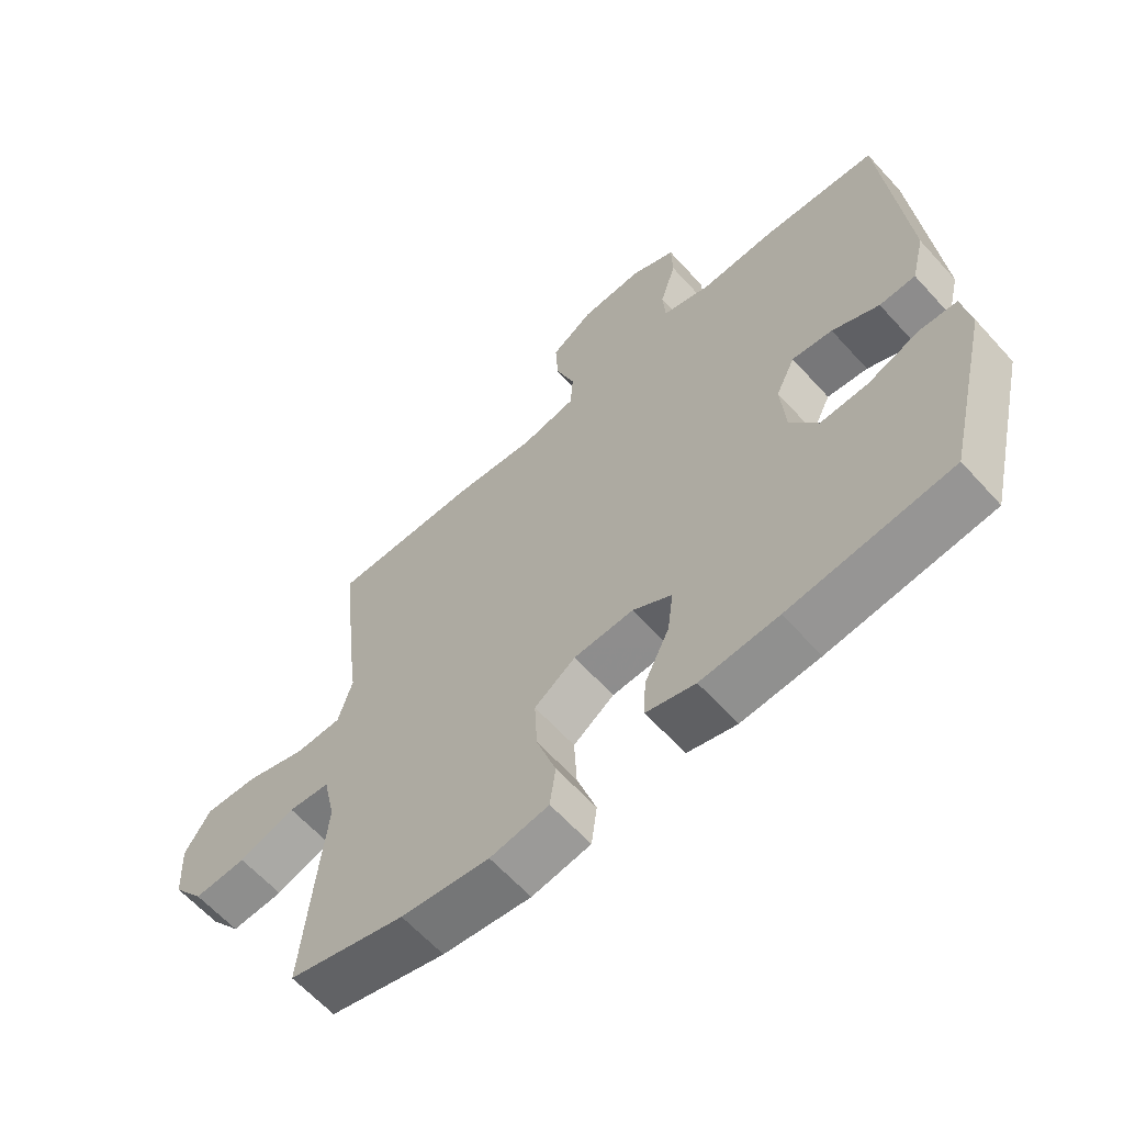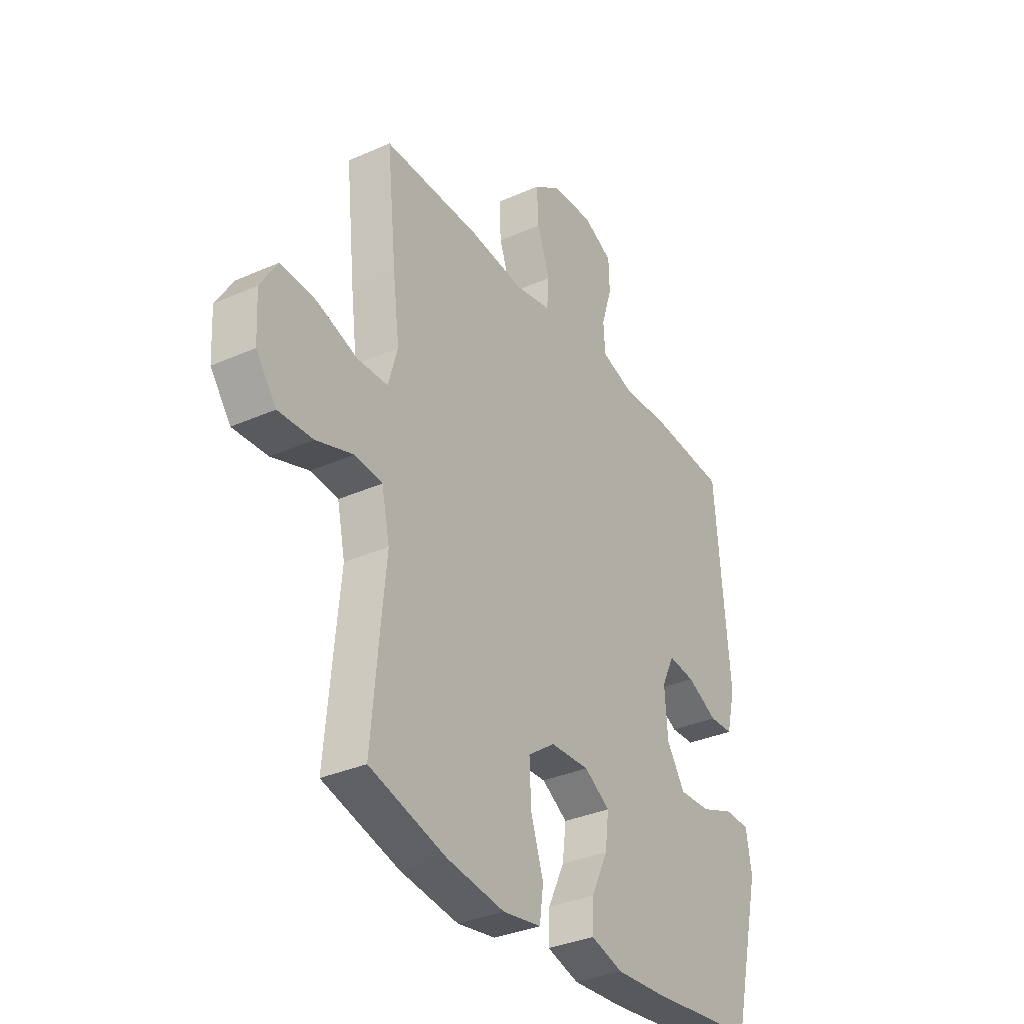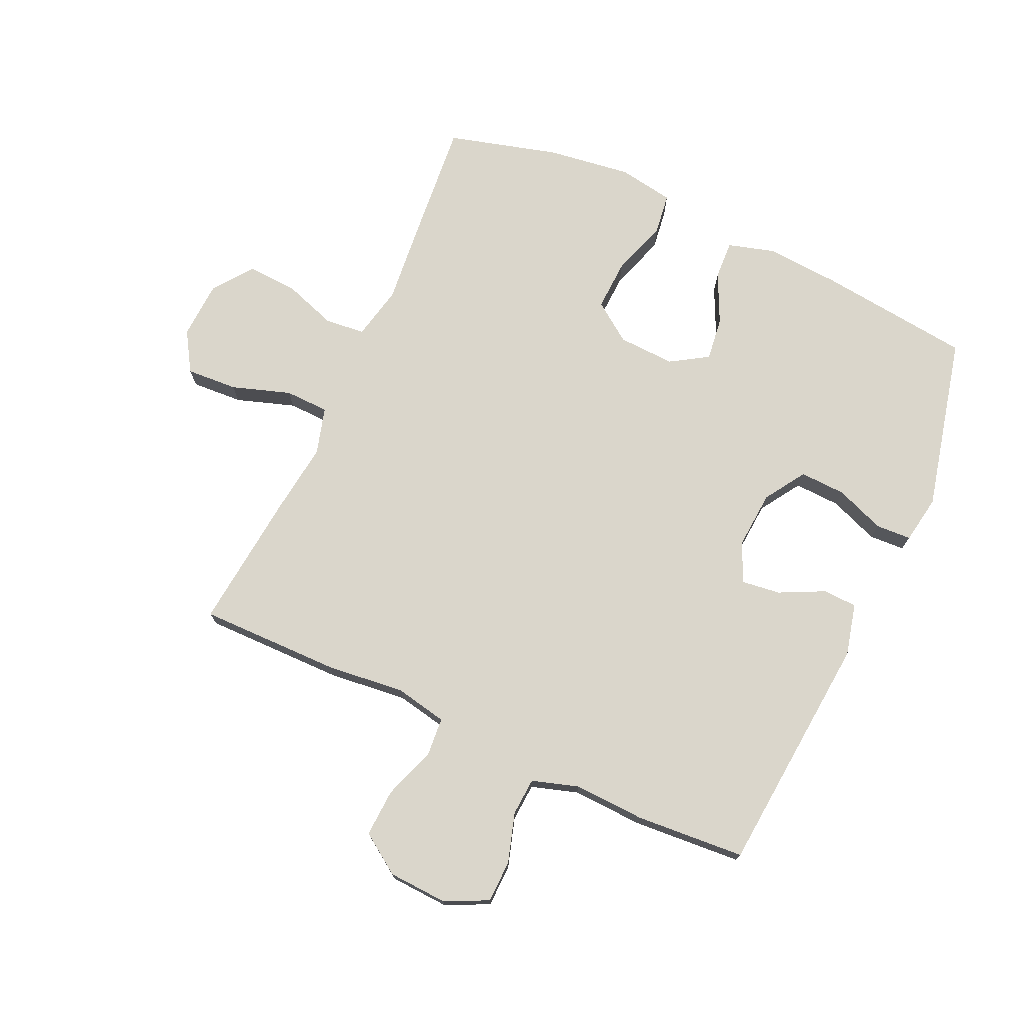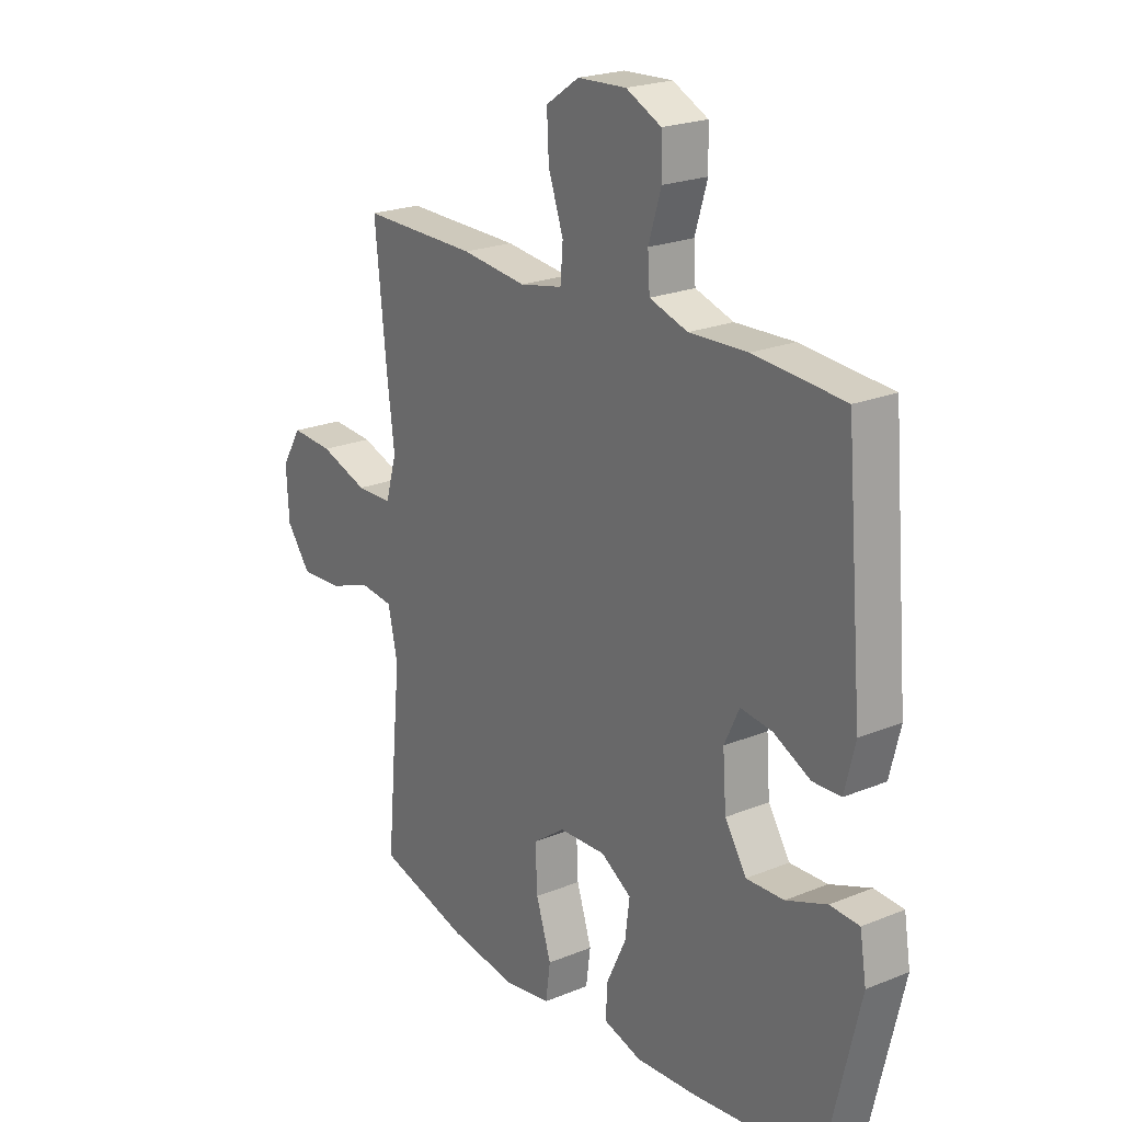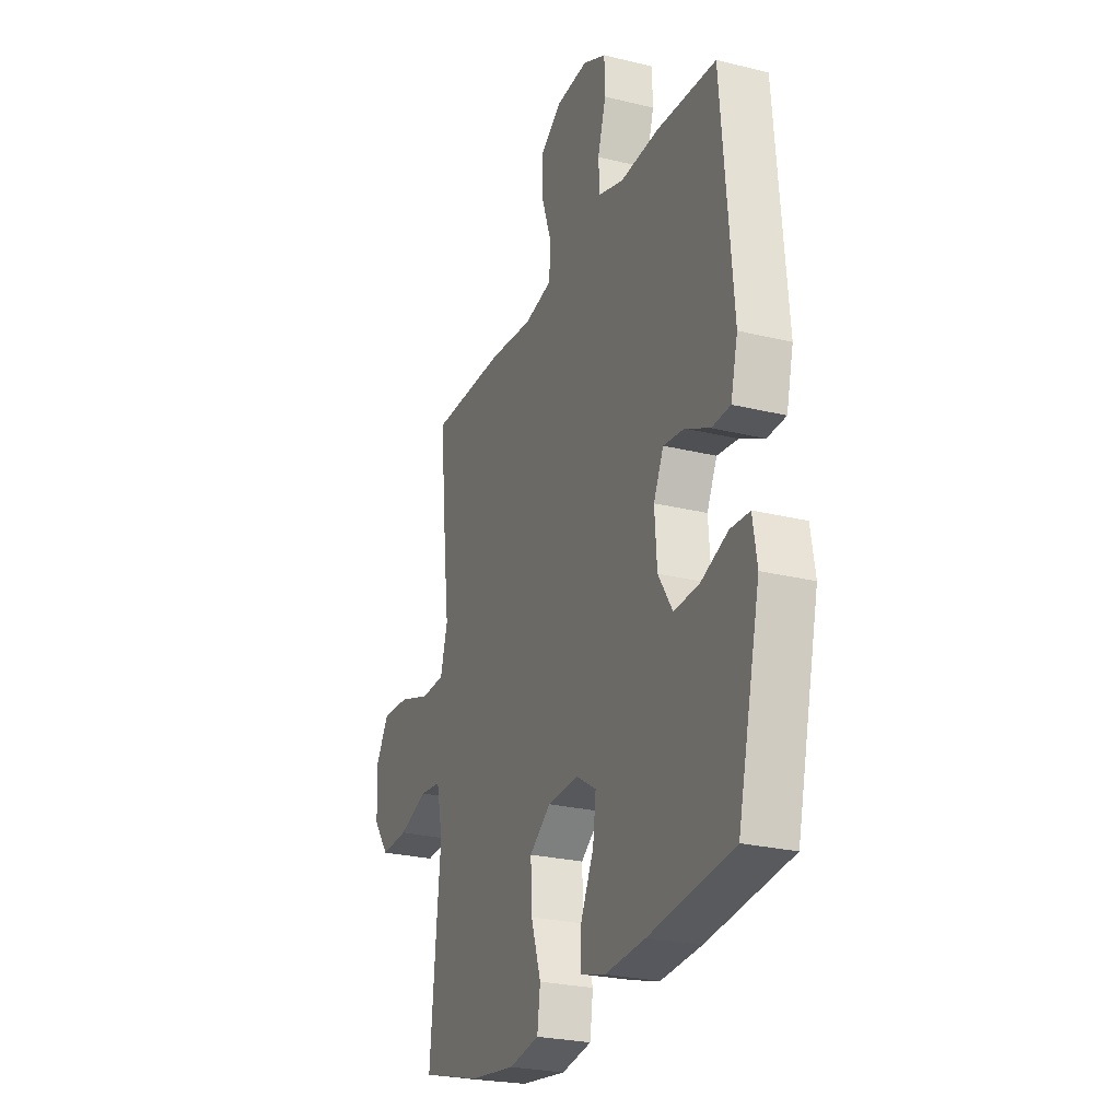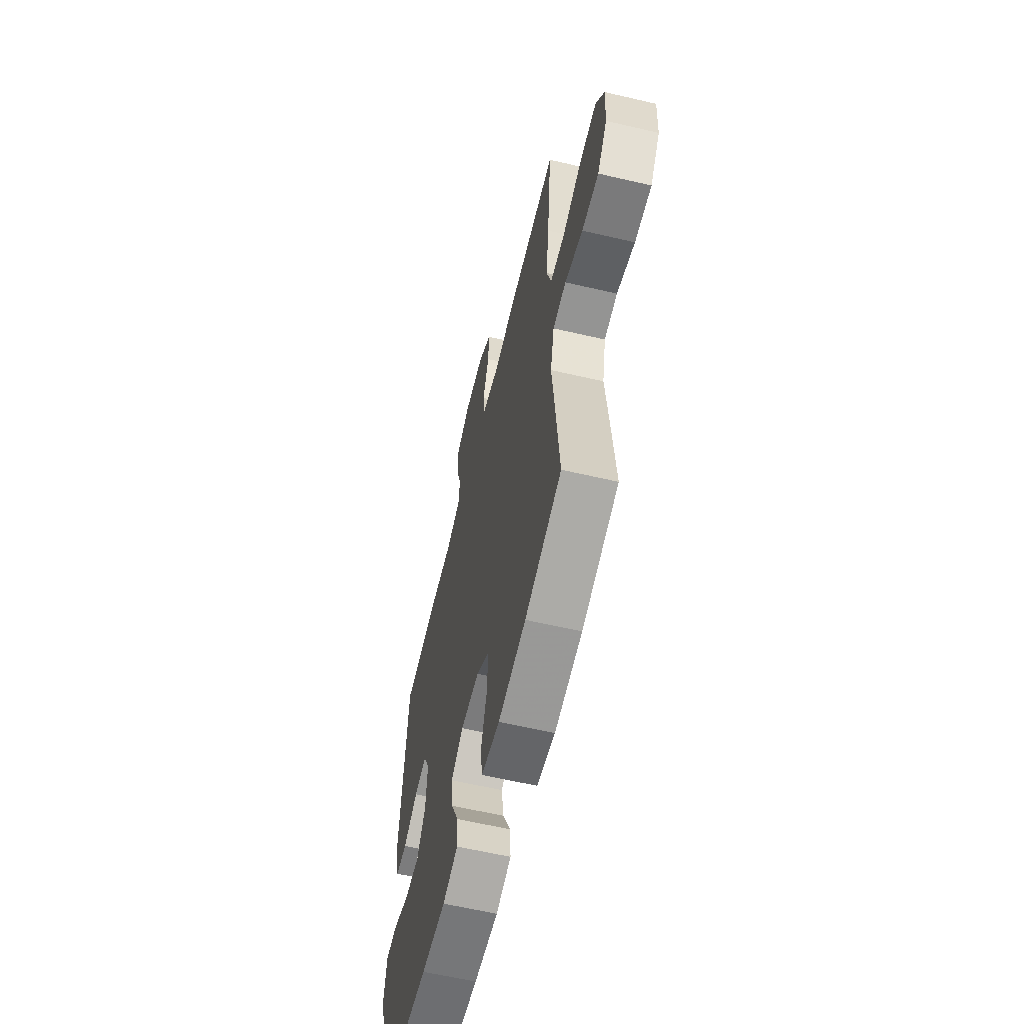
<metadata>
{"format":"obj","ext":"obj","renderer":"f3d","projection":"perspective","resolution":1024,"background":"white","views":[{"elev":-62.8,"azim":42.1,"up":"+Z"},{"elev":-33.7,"azim":-58.8,"up":"+Z"},{"elev":74.0,"azim":24.6,"up":"+Y"},{"elev":22.1,"azim":54.6,"up":"+Z"},{"elev":-25.5,"azim":68.5,"up":"+Z"},{"elev":-60.9,"azim":-103.4,"up":"+Z"}]}
</metadata>
<code>
v 0.5 0.07 0.5
v 0.534 0.07 0.104
v 0.513 0.07 0.019
v 0.457 0.07 0.017
v 0.384 0.07 0.053
v 0.321 0.07 0.061
v 0.291 0.07 -0.002
v 0.298 0.07 -0.098
v 0.341 0.07 -0.165
v 0.416 0.07 -0.162
v 0.497 0.07 -0.131
v 0.555 0.07 -0.134
v 0.568 0.07 -0.213
v 0.5 0.07 -0.5
v 0.248 0.07 -0.529
v 0.127 0.07 -0.537
v 0.051 0.07 -0.515
v 0.054 0.07 -0.452
v 0.093 0.07 -0.37
v 0.102 0.07 -0.299
v 0.041 0.07 -0.261
v -0.052 0.07 -0.265
v -0.116 0.07 -0.311
v -0.112 0.07 -0.395
v -0.082 0.07 -0.487
v -0.091 0.07 -0.554
v -0.182 0.07 -0.569
v -0.319 0.07 -0.55
v -0.5 0.07 -0.5
v -0.482 0.07 -0.302
v -0.469 0.07 -0.17
v -0.488 0.07 -0.082
v -0.553 0.07 -0.075
v -0.641 0.07 -0.105
v -0.723 0.07 -0.109
v -0.771 0.07 -0.045
v -0.776 0.07 0.05
v -0.736 0.07 0.115
v -0.652 0.07 0.11
v -0.556 0.07 0.078
v -0.484 0.07 0.08
v -0.462 0.07 0.157
v -0.477 0.07 0.276
v -0.5 0.07 0.5
v -0.27 0.07 0.498
v -0.141 0.07 0.484
v -0.056 0.07 0.501
v -0.051 0.07 0.564
v -0.081 0.07 0.65
v -0.085 0.07 0.728
v -0.019 0.07 0.773
v 0.078 0.07 0.778
v 0.148 0.07 0.744
v 0.15 0.07 0.675
v 0.125 0.07 0.594
v 0.129 0.07 0.532
v 0.205 0.07 0.508
v 0.321 0.07 0.513
v 0.5 0 0.5
v 0.534 0 0.104
v 0.513 0 0.019
v 0.457 0 0.017
v 0.384 0 0.053
v 0.321 0 0.061
v 0.291 0 -0.002
v 0.298 0 -0.098
v 0.341 0 -0.165
v 0.416 0 -0.162
v 0.497 0 -0.131
v 0.555 0 -0.134
v 0.568 0 -0.213
v 0.5 0 -0.5
v 0.248 0 -0.529
v 0.127 0 -0.537
v 0.051 0 -0.515
v 0.054 0 -0.452
v 0.093 0 -0.37
v 0.102 0 -0.299
v 0.041 0 -0.261
v -0.052 0 -0.265
v -0.116 0 -0.311
v -0.112 0 -0.395
v -0.082 0 -0.487
v -0.091 0 -0.554
v -0.182 0 -0.569
v -0.319 0 -0.55
v -0.5 0 -0.5
v -0.482 0 -0.302
v -0.469 0 -0.17
v -0.488 0 -0.082
v -0.553 0 -0.075
v -0.641 0 -0.105
v -0.723 0 -0.109
v -0.771 0 -0.045
v -0.776 0 0.05
v -0.736 0 0.115
v -0.652 0 0.11
v -0.556 0 0.078
v -0.484 0 0.08
v -0.462 0 0.157
v -0.477 0 0.276
v -0.5 0 0.5
v -0.27 0 0.498
v -0.141 0 0.484
v -0.056 0 0.501
v -0.051 0 0.564
v -0.081 0 0.65
v -0.085 0 0.728
v -0.019 0 0.773
v 0.078 0 0.778
v 0.148 0 0.744
v 0.15 0 0.675
v 0.125 0 0.594
v 0.129 0 0.532
v 0.205 0 0.508
v 0.321 0 0.513
f 3 4 5
f 2 3 5
f 1 2 5
f 58 1 5
f 57 58 5
f 56 57 5 6
f 53 54 55
f 52 53 55
f 51 52 55
f 50 51 55
f 49 50 55
f 48 49 55
f 47 48 55 56
f 56 6 7
f 47 56 7
f 46 47 7
f 46 7 8
f 45 46 8
f 44 45 8
f 43 44 8
f 42 43 8
f 38 39 40
f 37 38 40
f 36 37 40
f 35 36 40
f 34 35 40
f 33 34 40
f 32 33 40 41
f 42 8 9
f 41 42 9
f 32 41 9
f 31 32 9
f 29 30 31
f 28 29 31
f 27 28 31
f 26 27 31
f 25 26 31
f 24 25 31
f 17 18 19
f 16 17 19
f 15 16 19
f 14 15 19
f 13 14 19
f 12 13 19
f 11 12 19
f 10 11 19
f 9 10 19 20
f 23 24 31
f 22 23 31
f 21 22 31 9
f 9 20 21
f 63 62 61
f 63 61 60
f 63 60 59
f 63 59 116
f 63 116 115
f 64 63 115 114
f 113 112 111
f 113 111 110
f 113 110 109
f 113 109 108
f 113 108 107
f 113 107 106
f 114 113 106 105
f 65 64 114
f 65 114 105
f 65 105 104
f 66 65 104
f 66 104 103
f 66 103 102
f 66 102 101
f 66 101 100
f 98 97 96
f 98 96 95
f 98 95 94
f 98 94 93
f 98 93 92
f 98 92 91
f 99 98 91 90
f 67 66 100
f 67 100 99
f 67 99 90
f 67 90 89
f 89 88 87
f 89 87 86
f 89 86 85
f 89 85 84
f 89 84 83
f 89 83 82
f 77 76 75
f 77 75 74
f 77 74 73
f 77 73 72
f 77 72 71
f 77 71 70
f 77 70 69
f 77 69 68
f 78 77 68 67
f 89 82 81
f 89 81 80
f 67 89 80 79
f 79 78 67
f 1 59 60 2
f 2 60 61 3
f 3 61 62 4
f 4 62 63 5
f 5 63 64 6
f 6 64 65 7
f 7 65 66 8
f 8 66 67 9
f 9 67 68 10
f 10 68 69 11
f 11 69 70 12
f 12 70 71 13
f 13 71 72 14
f 14 72 73 15
f 15 73 74 16
f 16 74 75 17
f 17 75 76 18
f 18 76 77 19
f 19 77 78 20
f 20 78 79 21
f 21 79 80 22
f 22 80 81 23
f 23 81 82 24
f 24 82 83 25
f 25 83 84 26
f 26 84 85 27
f 27 85 86 28
f 28 86 87 29
f 29 87 88 30
f 30 88 89 31
f 31 89 90 32
f 32 90 91 33
f 33 91 92 34
f 34 92 93 35
f 35 93 94 36
f 36 94 95 37
f 37 95 96 38
f 38 96 97 39
f 39 97 98 40
f 40 98 99 41
f 41 99 100 42
f 42 100 101 43
f 43 101 102 44
f 44 102 103 45
f 45 103 104 46
f 46 104 105 47
f 47 105 106 48
f 48 106 107 49
f 49 107 108 50
f 50 108 109 51
f 51 109 110 52
f 52 110 111 53
f 53 111 112 54
f 54 112 113 55
f 55 113 114 56
f 56 114 115 57
f 57 115 116 58
f 58 116 59 1

</code>
